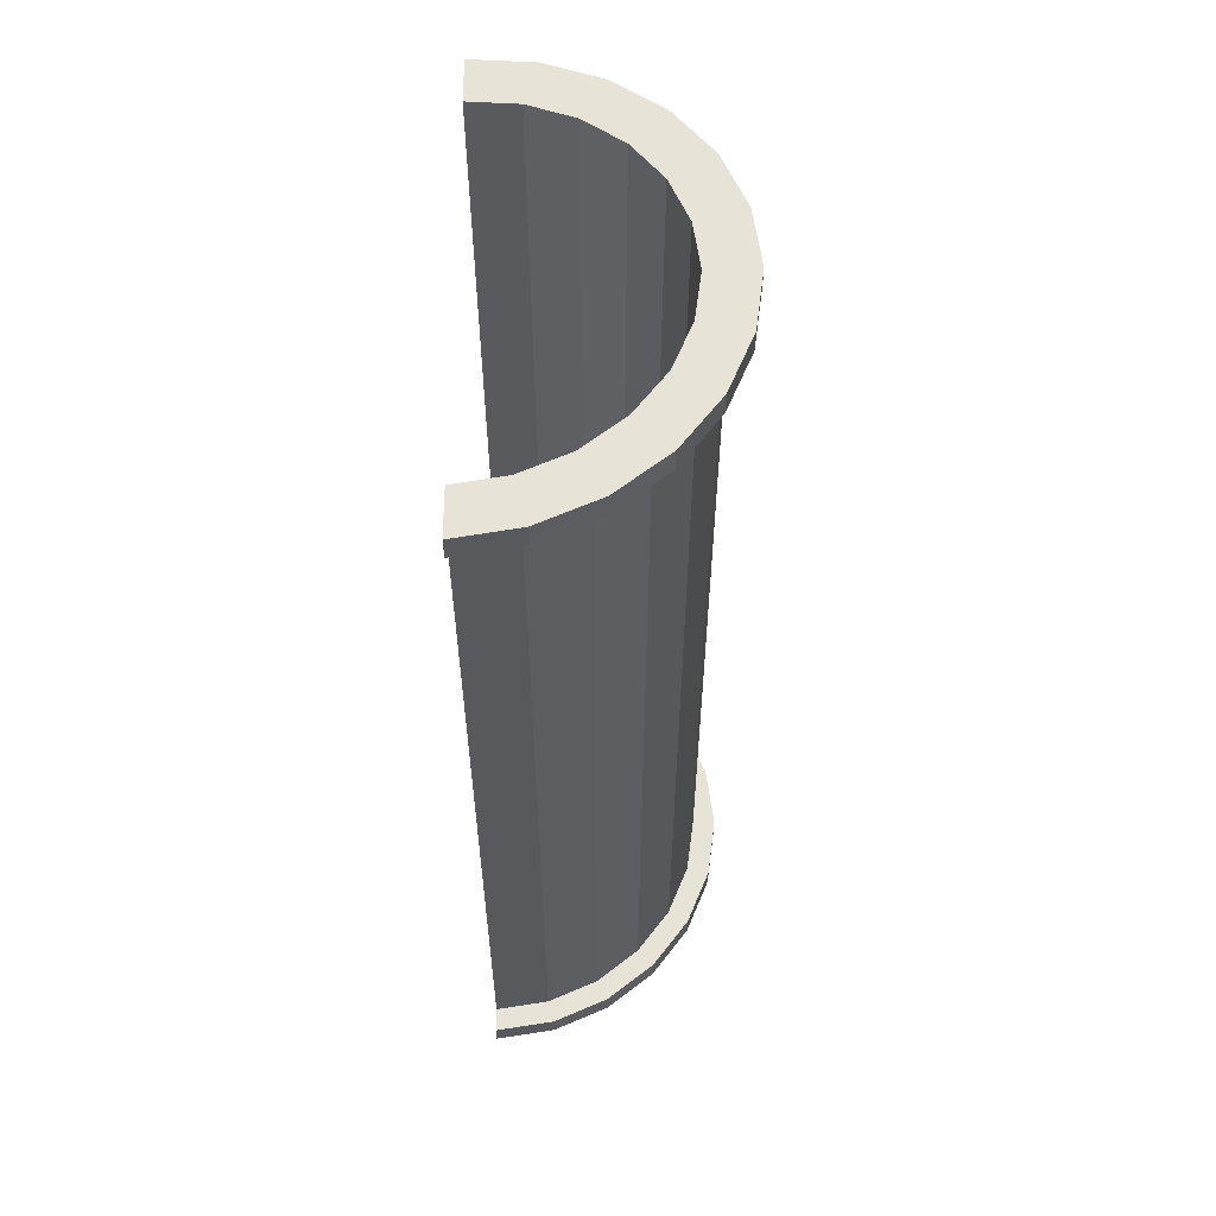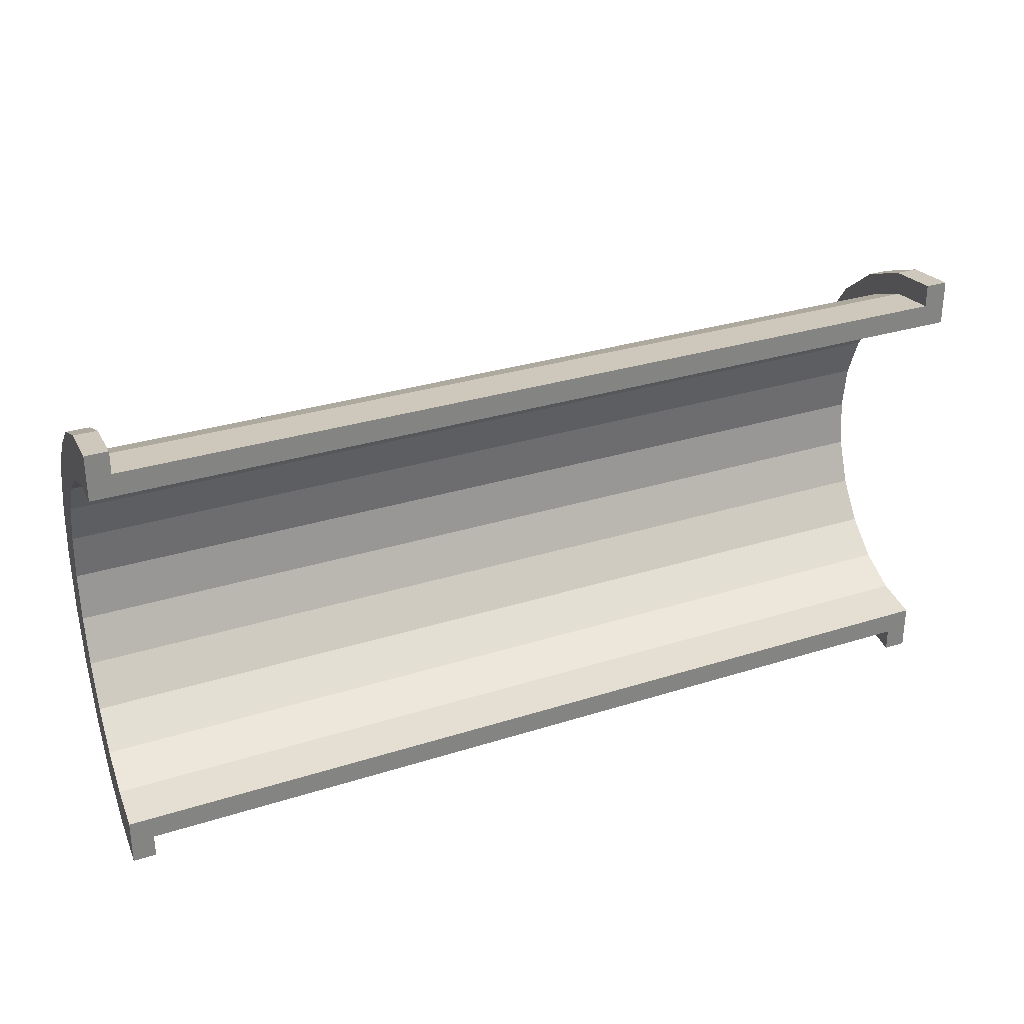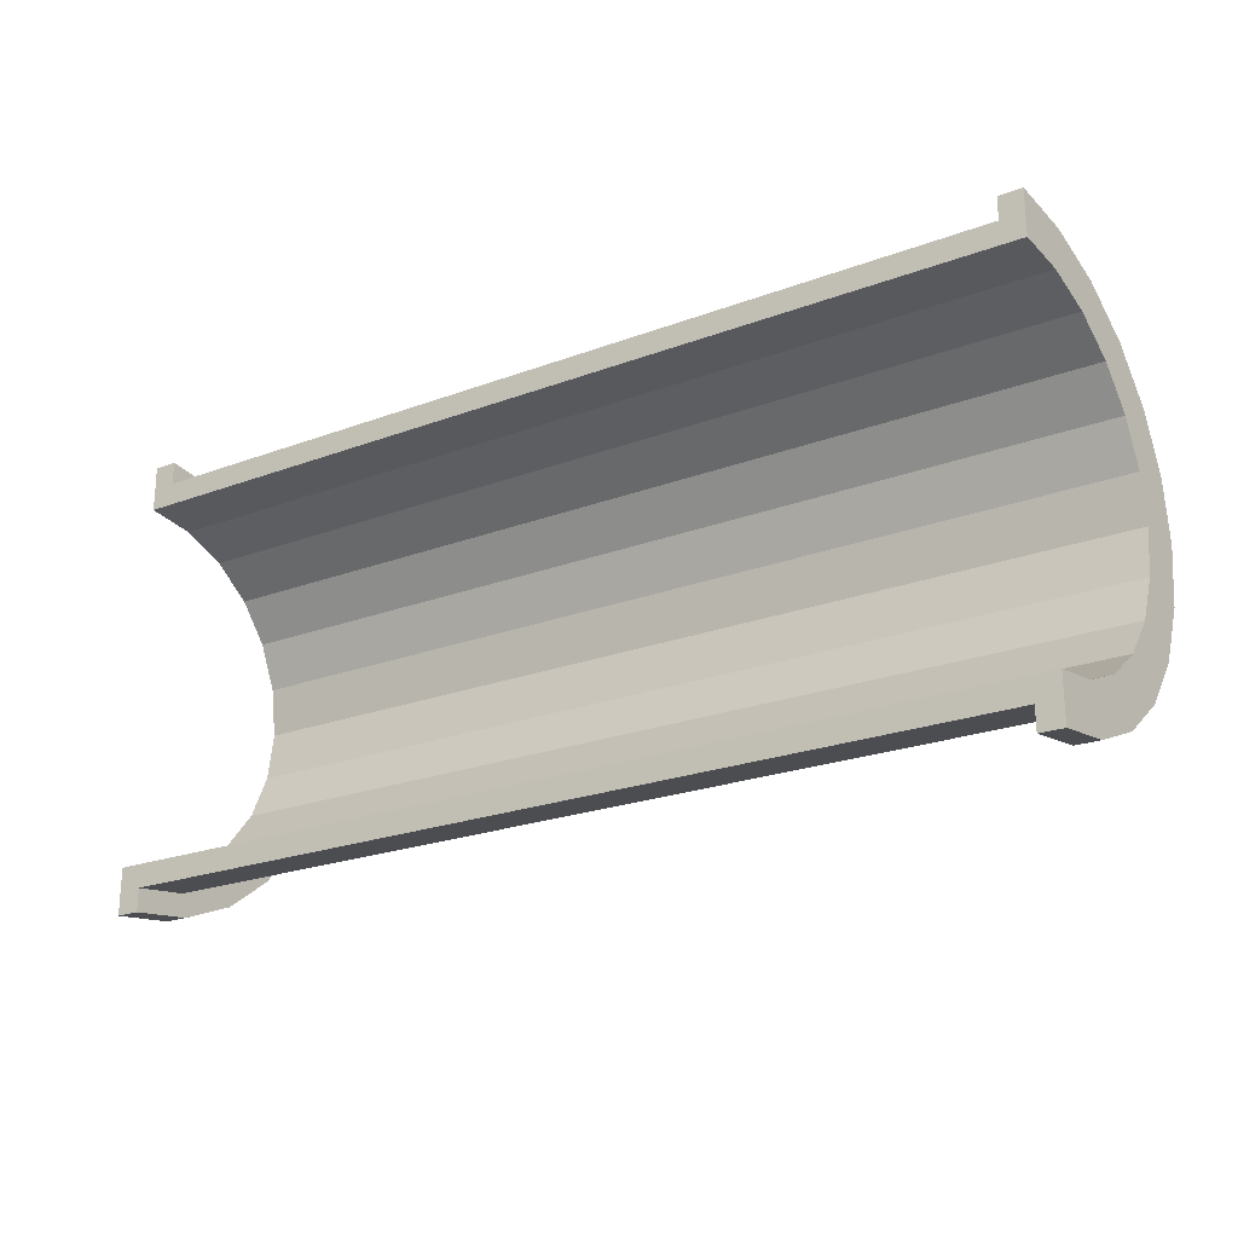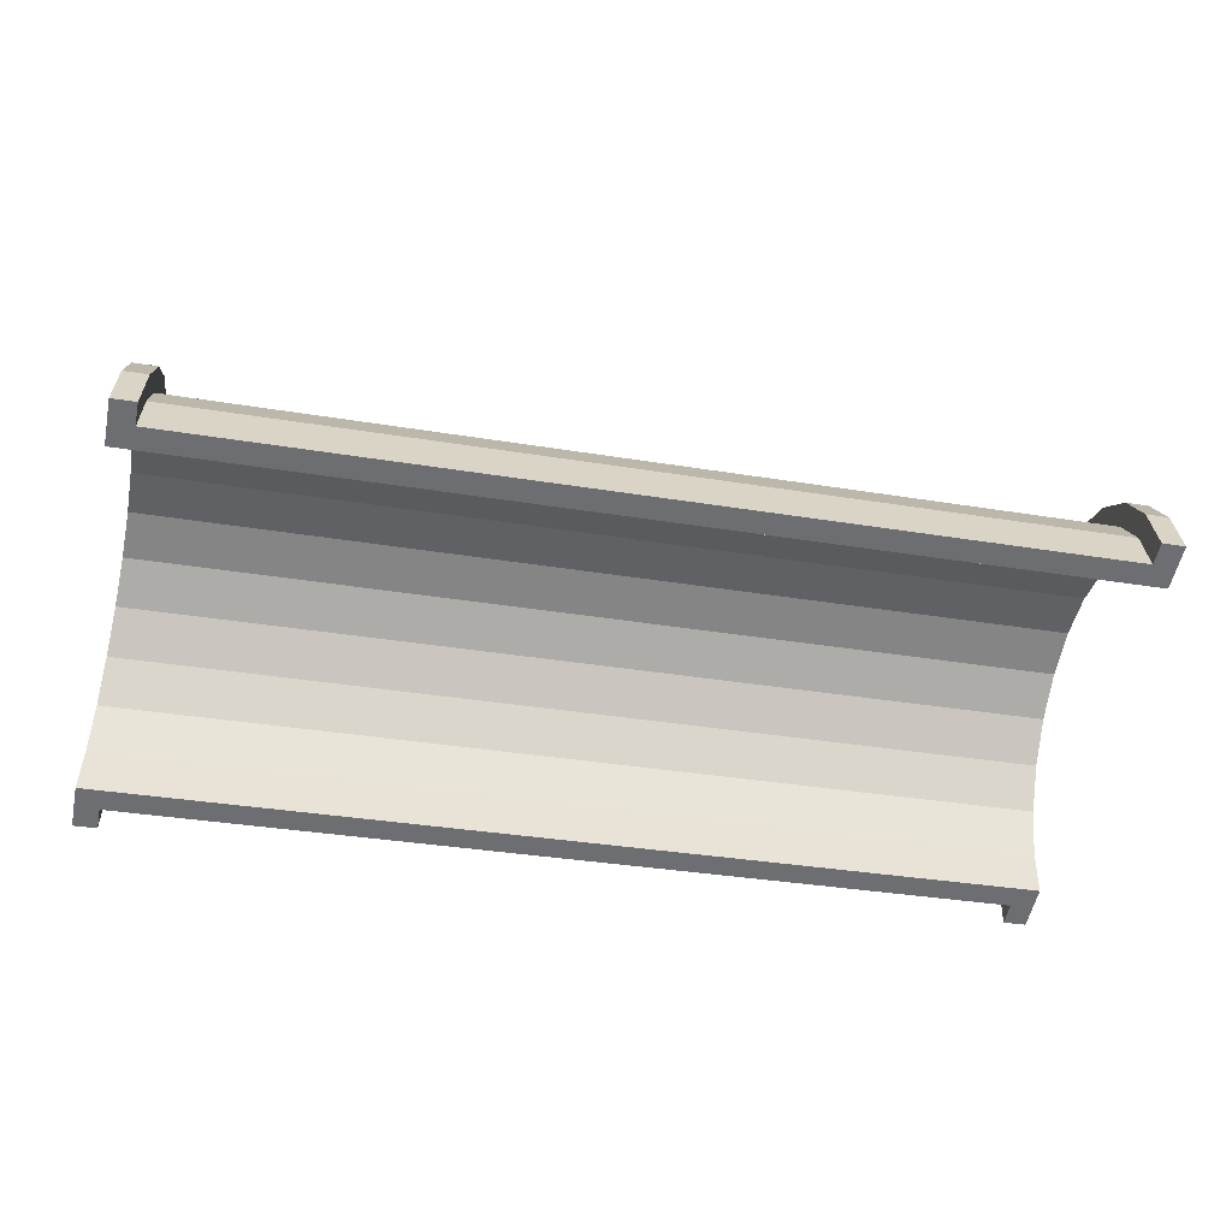
<metadata>
{"format":"obj","ext":"obj","renderer":"f3d","projection":"perspective","resolution":1024,"background":"white","views":[{"elev":-32.0,"azim":-85.8,"up":"+Y"},{"elev":29.6,"azim":159.1,"up":"+Y"},{"elev":-22.9,"azim":-143.2,"up":"+Y"},{"elev":-54.9,"azim":168.3,"up":"+Z"}]}
</metadata>
<code>
v 1 2.329 8.619
v 39.36 0 6.074
v 39.36 2.329 5.768
v 39.36 0 6.074
v 1 2.329 8.619
v 1 0 8.926
v 39.36 6.364 3.438
v 1 7.794 4.426
v 1 6.364 6.29
v 1 7.794 4.426
v 39.36 6.364 3.438
v 39.36 7.794 1.574
v 1 6.364 6.29
v 39.36 4.5 4.869
v 39.36 6.364 3.438
v 39.36 4.5 4.869
v 1 6.364 6.29
v 1 4.5 7.72
v 39.36 7.794 1.574
v 1 8.693 2.255
v 1 7.794 4.426
v 1 8.693 2.255
v 39.36 7.794 1.574
v 39.36 8.693 -0.5963
v 1 -7.794 4.426
v 39.36 -6.364 3.438
v 1 -6.364 6.29
v 39.36 -6.364 3.438
v 1 -7.794 4.426
v 39.36 -7.794 1.574
v -0 7.727 2.071
v -0 9.659 2.588
v 0 10 0
v -0 7.727 2.071
v 0 10 0
v 0 8 0
v -0 9.659 2.588
v -0 7.727 2.071
v -0 8.66 5
v -0 6.928 4
v -0 8.66 5
v -0 7.727 2.071
v -0 8.66 5
v -0 6.928 4
v -0 7.071 7.071
v -0 5.657 5.657
v -0 7.071 7.071
v -0 6.928 4
v -0 5.657 5.657
v -0 5 8.66
v -0 7.071 7.071
v -0 4 6.928
v -0 5 8.66
v -0 5.657 5.657
v -0 4 6.928
v -0 2.588 9.659
v -0 5 8.66
v -0 2.071 7.727
v -0 2.588 9.659
v -0 4 6.928
v -0 0 8
v -0 2.588 9.659
v -0 2.071 7.727
v -0 0 8
v -0 0 10
v -0 2.588 9.659
v -0 -2.071 7.727
v -0 0 10
v -0 0 8
v -0 -2.071 7.727
v -0 -2.588 9.659
v -0 0 10
v -0 -4 6.928
v -0 -2.588 9.659
v -0 -2.071 7.727
v -0 -4 6.928
v -0 -5 8.66
v -0 -2.588 9.659
v -0 -5.657 5.657
v -0 -5 8.66
v -0 -4 6.928
v -0 -7.071 7.071
v -0 -5.657 5.657
v -0 -6.928 4
v -0 -5.657 5.657
v -0 -7.071 7.071
v -0 -5 8.66
v -0 -8.66 5
v -0 -6.928 4
v -0 -7.727 2.071
v -0 -9.659 2.588
v -0 -7.727 2.071
v 0 -8 0
v -0 -6.928 4
v -0 -8.66 5
v -0 -7.071 7.071
v -0 -7.727 2.071
v -0 -9.659 2.588
v -0 -8.66 5
v -0 -9.659 2.588
v 0 -8 0
v 0 -10 0
v 1 4.5 7.72
v 39.36 2.329 5.768
v 39.36 4.5 4.869
v 39.36 2.329 5.768
v 1 4.5 7.72
v 1 2.329 8.619
v 39.36 8.693 -0.5963
v 1 9 -0.0743
v 1 8.693 2.255
v 1 9 -0.0743
v 39.36 8.693 -0.5963
v 39.36 9 -2.926
v 1 -8.693 2.255
v 39.36 -7.794 1.574
v 1 -7.794 4.426
v 39.36 -7.794 1.574
v 1 -8.693 2.255
v 39.36 -8.693 -0.5963
v 1 -4.5 7.72
v 39.36 -6.364 3.438
v 39.36 -4.5 4.869
v 39.36 -6.364 3.438
v 1 -4.5 7.72
v 1 -6.364 6.29
v 1 0 8.926
v 39.36 -2.329 5.768
v 39.36 0 6.074
v 39.36 -2.329 5.768
v 1 0 8.926
v 1 -2.329 8.619
v 1 -9 -0.0743
v 39.36 -8.693 -0.5963
v 1 -8.693 2.255
v 39.36 -8.693 -0.5963
v 1 -9 -0.0743
v 39.36 -9 -2.926
v 1 -2.329 8.619
v 39.36 -4.5 4.869
v 39.36 -2.329 5.768
v 39.36 -4.5 4.869
v 1 -2.329 8.619
v 1 -4.5 7.72
v 40.36 0 5
v -0 2.071 7.727
v 40.36 2.071 4.727
v -0 2.071 7.727
v 40.36 0 5
v -0 0 8
v -0 6.928 4
v 40.36 5.657 2.657
v -0 5.657 5.657
v 40.36 5.657 2.657
v -0 6.928 4
v 40.36 6.928 1
v 0 8 0
v 40.36 7.727 -0.9294
v -0 7.727 2.071
v 40.36 7.727 -0.9294
v 0 8 0
v 40.36 8 -3
v -0 -2.071 7.727
v 40.36 0 5
v 40.36 -2.071 4.727
v 40.36 0 5
v -0 -2.071 7.727
v -0 0 8
v 40.36 4 3.928
v -0 5.657 5.657
v 40.36 5.657 2.657
v -0 5.657 5.657
v 40.36 4 3.928
v -0 4 6.928
v 40.36 2.071 4.727
v -0 4 6.928
v 40.36 4 3.928
v -0 4 6.928
v 40.36 2.071 4.727
v -0 2.071 7.727
v -0 7.727 2.071
v 40.36 6.928 1
v -0 6.928 4
v 40.36 6.928 1
v -0 7.727 2.071
v 40.36 7.727 -0.9294
v 40.36 -5.657 2.657
v -0 -6.928 4
v -0 -5.657 5.657
v -0 -6.928 4
v 40.36 -5.657 2.657
v 40.36 -6.928 1
v 40.36 -7.727 -0.9294
v 0 -8 0
v -0 -7.727 2.071
v 0 -8 0
v 40.36 -7.727 -0.9294
v 40.36 -8 -3
v -0 -4 6.928
v 40.36 -2.071 4.727
v 40.36 -4 3.928
v 40.36 -2.071 4.727
v -0 -4 6.928
v -0 -2.071 7.727
v 40.36 -6.928 1
v -0 -7.727 2.071
v -0 -6.928 4
v -0 -7.727 2.071
v 40.36 -6.928 1
v 40.36 -7.727 -0.9294
v -0 -5.657 5.657
v 40.36 -4 3.928
v 40.36 -5.657 2.657
v 40.36 -4 3.928
v -0 -5.657 5.657
v -0 -4 6.928
v -0 2.588 9.659
v 1 0 9.926
v 1 2.588 9.585
v 1 0 9.926
v -0 2.588 9.659
v -0 0 10
v 1 7.071 6.997
v -0 8.66 5
v -0 7.071 7.071
v -0 8.66 5
v 1 7.071 6.997
v 1 8.66 4.926
v 1 9.659 2.514
v 1 9 -0.0743
v 1 10 -0.0743
v 1 9.659 2.514
v 1 8.693 2.255
v 1 9 -0.0743
v 1 8.66 4.926
v 1 8.693 2.255
v 1 9.659 2.514
v 1 8.66 4.926
v 1 7.794 4.426
v 1 8.693 2.255
v 1 7.071 6.997
v 1 7.794 4.426
v 1 8.66 4.926
v 1 7.071 6.997
v 1 6.364 6.29
v 1 7.794 4.426
v 1 5 8.586
v 1 6.364 6.29
v 1 7.071 6.997
v 1 5 8.586
v 1 4.5 7.72
v 1 6.364 6.29
v 1 2.588 9.585
v 1 4.5 7.72
v 1 5 8.586
v 1 2.588 9.585
v 1 2.329 8.619
v 1 4.5 7.72
v 1 0 9.926
v 1 2.329 8.619
v 1 2.588 9.585
v 1 0 9.926
v 1 0 8.926
v 1 2.329 8.619
v 1 0 9.926
v 1 -2.329 8.619
v 1 0 8.926
v 1 -2.588 9.585
v 1 -2.329 8.619
v 1 0 9.926
v 1 -2.588 9.585
v 1 -4.5 7.72
v 1 -2.329 8.619
v 1 -5 8.586
v 1 -4.5 7.72
v 1 -2.588 9.585
v 1 -5 8.586
v 1 -6.364 6.29
v 1 -4.5 7.72
v 1 -7.071 6.997
v 1 -6.364 6.29
v 1 -5 8.586
v 1 -7.071 6.997
v 1 -7.794 4.426
v 1 -6.364 6.29
v 1 -8.66 4.926
v 1 -7.794 4.426
v 1 -7.071 6.997
v 1 -8.66 4.926
v 1 -8.693 2.255
v 1 -7.794 4.426
v 1 -9.659 2.514
v 1 -8.693 2.255
v 1 -8.66 4.926
v 1 -8.693 2.255
v 1 -9.659 2.514
v 1 -9 -0.0743
v 1 -9 -0.0743
v 1 -9.659 2.514
v 1 -10 -0.0743
v 1 9.659 2.514
v 0 10 0
v -0 9.659 2.588
v 0 10 0
v 1 9.659 2.514
v 1 10 -0.0743
v -0 -8.66 5
v 1 -7.071 6.997
v -0 -7.071 7.071
v 1 -7.071 6.997
v -0 -8.66 5
v 1 -8.66 4.926
v 1 0 9.926
v -0 -2.588 9.659
v 1 -2.588 9.585
v -0 -2.588 9.659
v 1 0 9.926
v -0 0 10
v -0 7.071 7.071
v 1 5 8.586
v 1 7.071 6.997
v 1 5 8.586
v -0 7.071 7.071
v -0 5 8.66
v -0 5 8.66
v 1 2.588 9.585
v 1 5 8.586
v 1 2.588 9.585
v -0 5 8.66
v -0 2.588 9.659
v 1 8.66 4.926
v -0 9.659 2.588
v -0 8.66 5
v -0 9.659 2.588
v 1 8.66 4.926
v 1 9.659 2.514
v -0 -9.659 2.588
v 1 -8.66 4.926
v -0 -8.66 5
v 1 -8.66 4.926
v -0 -9.659 2.588
v 1 -9.659 2.514
v 1 -2.588 9.585
v -0 -5 8.66
v 1 -5 8.586
v -0 -5 8.66
v 1 -2.588 9.585
v -0 -2.588 9.659
v 0 -10 0
v 1 -9.659 2.514
v -0 -9.659 2.588
v 1 -9.659 2.514
v 0 -10 0
v 1 -10 -0.0743
v 1 -5 8.586
v -0 -7.071 7.071
v 1 -7.071 6.997
v -0 -7.071 7.071
v 1 -5 8.586
v -0 -5 8.66
v 39.36 2.588 6.734
v 40.36 0 7
v 40.36 2.588 6.659
v 40.36 0 7
v 39.36 2.588 6.734
v 39.36 0 7.074
v 39.36 -10 -2.926
v 40.36 -9.659 -0.4118
v 39.36 -9.659 -0.3375
v 40.36 -9.659 -0.4118
v 39.36 -10 -2.926
v 40.36 -10 -3
v 39.36 -5 5.735
v 40.36 -7.071 4.071
v 40.36 -5 5.66
v 40.36 -7.071 4.071
v 39.36 -5 5.735
v 39.36 -7.071 4.145
v 39.36 9 -2.926
v 39.36 9.659 -0.3375
v 39.36 10 -2.926
v 39.36 8.693 -0.5963
v 39.36 9.659 -0.3375
v 39.36 9 -2.926
v 39.36 8.693 -0.5963
v 39.36 8.66 2.074
v 39.36 9.659 -0.3375
v 39.36 7.794 1.574
v 39.36 8.66 2.074
v 39.36 8.693 -0.5963
v 39.36 7.794 1.574
v 39.36 7.071 4.145
v 39.36 8.66 2.074
v 39.36 6.364 3.438
v 39.36 7.071 4.145
v 39.36 7.794 1.574
v 39.36 6.364 3.438
v 39.36 5 5.735
v 39.36 7.071 4.145
v 39.36 4.5 4.869
v 39.36 5 5.735
v 39.36 6.364 3.438
v 39.36 4.5 4.869
v 39.36 2.588 6.734
v 39.36 5 5.735
v 39.36 2.329 5.768
v 39.36 2.588 6.734
v 39.36 4.5 4.869
v 39.36 0 6.074
v 39.36 2.588 6.734
v 39.36 2.329 5.768
v 39.36 0 6.074
v 39.36 0 7.074
v 39.36 2.588 6.734
v 39.36 -2.329 5.768
v 39.36 0 7.074
v 39.36 0 6.074
v 39.36 -2.329 5.768
v 39.36 -2.588 6.734
v 39.36 0 7.074
v 39.36 -4.5 4.869
v 39.36 -2.588 6.734
v 39.36 -2.329 5.768
v 39.36 -4.5 4.869
v 39.36 -5 5.735
v 39.36 -2.588 6.734
v 39.36 -6.364 3.438
v 39.36 -5 5.735
v 39.36 -4.5 4.869
v 39.36 -6.364 3.438
v 39.36 -7.071 4.145
v 39.36 -5 5.735
v 39.36 -7.794 1.574
v 39.36 -7.071 4.145
v 39.36 -6.364 3.438
v 39.36 -7.794 1.574
v 39.36 -8.66 2.074
v 39.36 -7.071 4.145
v 39.36 -8.693 -0.5963
v 39.36 -8.66 2.074
v 39.36 -7.794 1.574
v 39.36 -9.659 -0.3375
v 39.36 -8.693 -0.5963
v 39.36 -9 -2.926
v 39.36 -8.693 -0.5963
v 39.36 -9.659 -0.3375
v 39.36 -8.66 2.074
v 39.36 -9.659 -0.3375
v 39.36 -9 -2.926
v 39.36 -10 -2.926
v 40.36 7.071 4.071
v 39.36 8.66 2.074
v 39.36 7.071 4.145
v 39.36 8.66 2.074
v 40.36 7.071 4.071
v 40.36 8.66 2
v 40.36 7.727 -0.9294
v 40.36 9.659 -0.4118
v 40.36 8.66 2
v 40.36 9.659 -0.4118
v 40.36 7.727 -0.9294
v 40.36 10 -3
v 40.36 10 -3
v 40.36 7.727 -0.9294
v 40.36 8 -3
v 40.36 6.928 1
v 40.36 8.66 2
v 40.36 7.071 4.071
v 40.36 8.66 2
v 40.36 6.928 1
v 40.36 7.727 -0.9294
v 40.36 7.071 4.071
v 40.36 5.657 2.657
v 40.36 6.928 1
v 40.36 5 5.66
v 40.36 5.657 2.657
v 40.36 7.071 4.071
v 40.36 5 5.66
v 40.36 4 3.928
v 40.36 5.657 2.657
v 40.36 2.588 6.659
v 40.36 4 3.928
v 40.36 5 5.66
v 40.36 2.588 6.659
v 40.36 2.071 4.727
v 40.36 4 3.928
v 40.36 0 7
v 40.36 2.071 4.727
v 40.36 2.588 6.659
v 40.36 0 7
v 40.36 0 5
v 40.36 2.071 4.727
v 40.36 0 7
v 40.36 -2.071 4.727
v 40.36 0 5
v 40.36 -2.588 6.659
v 40.36 -2.071 4.727
v 40.36 0 7
v 40.36 -2.588 6.659
v 40.36 -4 3.928
v 40.36 -2.071 4.727
v 40.36 -5 5.66
v 40.36 -4 3.928
v 40.36 -2.588 6.659
v 40.36 -5 5.66
v 40.36 -5.657 2.657
v 40.36 -4 3.928
v 40.36 -7.071 4.071
v 40.36 -5.657 2.657
v 40.36 -5 5.66
v 40.36 -5.657 2.657
v 40.36 -7.071 4.071
v 40.36 -6.928 1
v 40.36 -8.66 2
v 40.36 -6.928 1
v 40.36 -7.071 4.071
v 40.36 -6.928 1
v 40.36 -8.66 2
v 40.36 -7.727 -0.9294
v 40.36 -9.659 -0.4118
v 40.36 -7.727 -0.9294
v 40.36 -8.66 2
v 40.36 -7.727 -0.9294
v 40.36 -9.659 -0.4118
v 40.36 -8 -3
v 40.36 -8 -3
v 40.36 -9.659 -0.4118
v 40.36 -10 -3
v 40.36 9.659 -0.4118
v 39.36 10 -2.926
v 39.36 9.659 -0.3375
v 39.36 10 -2.926
v 40.36 9.659 -0.4118
v 40.36 10 -3
v 39.36 -8.66 2.074
v 40.36 -7.071 4.071
v 39.36 -7.071 4.145
v 40.36 -7.071 4.071
v 39.36 -8.66 2.074
v 40.36 -8.66 2
v 39.36 0 7.074
v 40.36 -2.588 6.659
v 40.36 0 7
v 40.36 -2.588 6.659
v 39.36 0 7.074
v 39.36 -2.588 6.734
v 39.36 7.071 4.145
v 40.36 5 5.66
v 40.36 7.071 4.071
v 40.36 5 5.66
v 39.36 7.071 4.145
v 39.36 5 5.735
v 39.36 5 5.735
v 40.36 2.588 6.659
v 40.36 5 5.66
v 40.36 2.588 6.659
v 39.36 5 5.735
v 39.36 2.588 6.734
v 40.36 8.66 2
v 39.36 9.659 -0.3375
v 39.36 8.66 2.074
v 39.36 9.659 -0.3375
v 40.36 8.66 2
v 40.36 9.659 -0.4118
v 39.36 -9.659 -0.3375
v 40.36 -8.66 2
v 39.36 -8.66 2.074
v 40.36 -8.66 2
v 39.36 -9.659 -0.3375
v 40.36 -9.659 -0.4118
v 39.36 -2.588 6.734
v 40.36 -5 5.66
v 40.36 -2.588 6.659
v 40.36 -5 5.66
v 39.36 -2.588 6.734
v 39.36 -5 5.735
v 40.36 8 -3
v 39.36 9 -2.926
v 40.36 10 -3
v 40.36 8 -3
v 1 9 -0.0743
v 39.36 9 -2.926
v 0 8 0
v 1 9 -0.0743
v 40.36 8 -3
v 0 10 0
v 1 9 -0.0743
v 0 8 0
v 1 9 -0.0743
v 0 10 0
v 1 10 -0.0743
v 40.36 10 -3
v 39.36 9 -2.926
v 39.36 10 -2.926
v 1 -10 -0.0743
v 0 -10 0
v 1 -9 -0.0743
v 39.36 -9 -2.926
v 40.36 -10 -3
v 39.36 -10 -2.926
v 40.36 -10 -3
v 39.36 -9 -2.926
v 40.36 -8 -3
v 1 -9 -0.0743
v 40.36 -8 -3
v 39.36 -9 -2.926
v 1 -9 -0.0743
v 0 -8 0
v 40.36 -8 -3
v 0 -8 0
v 1 -9 -0.0743
v 0 -10 0
f 1 2 3
f 4 5 6
f 7 8 9
f 10 11 12
f 13 14 15
f 16 17 18
f 19 20 21
f 22 23 24
f 25 26 27
f 28 29 30
f 31 32 33
f 34 35 36
f 37 38 39
f 40 41 42
f 43 44 45
f 46 47 48
f 49 50 51
f 52 53 54
f 55 56 57
f 58 59 60
f 61 62 63
f 64 65 66
f 67 68 69
f 70 71 72
f 73 74 75
f 76 77 78
f 79 80 81
f 82 83 84
f 85 86 87
f 88 89 90
f 91 92 93
f 94 95 96
f 97 98 99
f 100 101 102
f 103 104 105
f 106 107 108
f 109 110 111
f 112 113 114
f 115 116 117
f 118 119 120
f 121 122 123
f 124 125 126
f 127 128 129
f 130 131 132
f 133 134 135
f 136 137 138
f 139 140 141
f 142 143 144
f 145 146 147
f 148 149 150
f 151 152 153
f 154 155 156
f 157 158 159
f 160 161 162
f 163 164 165
f 166 167 168
f 169 170 171
f 172 173 174
f 175 176 177
f 178 179 180
f 181 182 183
f 184 185 186
f 187 188 189
f 190 191 192
f 193 194 195
f 196 197 198
f 199 200 201
f 202 203 204
f 205 206 207
f 208 209 210
f 211 212 213
f 214 215 216
f 217 218 219
f 220 221 222
f 223 224 225
f 226 227 228
f 229 230 231
f 232 233 234
f 235 236 237
f 238 239 240
f 241 242 243
f 244 245 246
f 247 248 249
f 250 251 252
f 253 254 255
f 256 257 258
f 259 260 261
f 262 263 264
f 265 266 267
f 268 269 270
f 271 272 273
f 274 275 276
f 277 278 279
f 280 281 282
f 283 284 285
f 286 287 288
f 289 290 291
f 292 293 294
f 295 296 297
f 298 299 300
f 301 302 303
f 304 305 306
f 307 308 309
f 310 311 312
f 313 314 315
f 316 317 318
f 319 320 321
f 322 323 324
f 325 326 327
f 328 329 330
f 331 332 333
f 334 335 336
f 337 338 339
f 340 341 342
f 343 344 345
f 346 347 348
f 349 350 351
f 352 353 354
f 355 356 357
f 358 359 360
f 361 362 363
f 364 365 366
f 367 368 369
f 370 371 372
f 373 374 375
f 376 377 378
f 379 380 381
f 382 383 384
f 385 386 387
f 388 389 390
f 391 392 393
f 394 395 396
f 397 398 399
f 400 401 402
f 403 404 405
f 406 407 408
f 409 410 411
f 412 413 414
f 415 416 417
f 418 419 420
f 421 422 423
f 424 425 426
f 427 428 429
f 430 431 432
f 433 434 435
f 436 437 438
f 439 440 441
f 442 443 444
f 445 446 447
f 448 449 450
f 451 452 453
f 454 455 456
f 457 458 459
f 460 461 462
f 463 464 465
f 466 467 468
f 469 470 471
f 472 473 474
f 475 476 477
f 478 479 480
f 481 482 483
f 484 485 486
f 487 488 489
f 490 491 492
f 493 494 495
f 496 497 498
f 499 500 501
f 502 503 504
f 505 506 507
f 508 509 510
f 511 512 513
f 514 515 516
f 517 518 519
f 520 521 522
f 523 524 525
f 526 527 528
f 529 530 531
f 532 533 534
f 535 536 537
f 538 539 540
f 541 542 543
f 544 545 546
f 547 548 549
f 550 551 552
f 553 554 555
f 556 557 558
f 559 560 561
f 562 563 564
f 565 566 567
f 568 569 570
f 571 572 573
f 574 575 576
f 577 578 579
f 580 581 582
f 583 584 585
f 586 587 588
f 589 590 591
f 592 593 594
f 595 596 597
f 598 599 600
f 601 602 603
f 604 605 606
f 607 608 609
f 610 611 612

</code>
